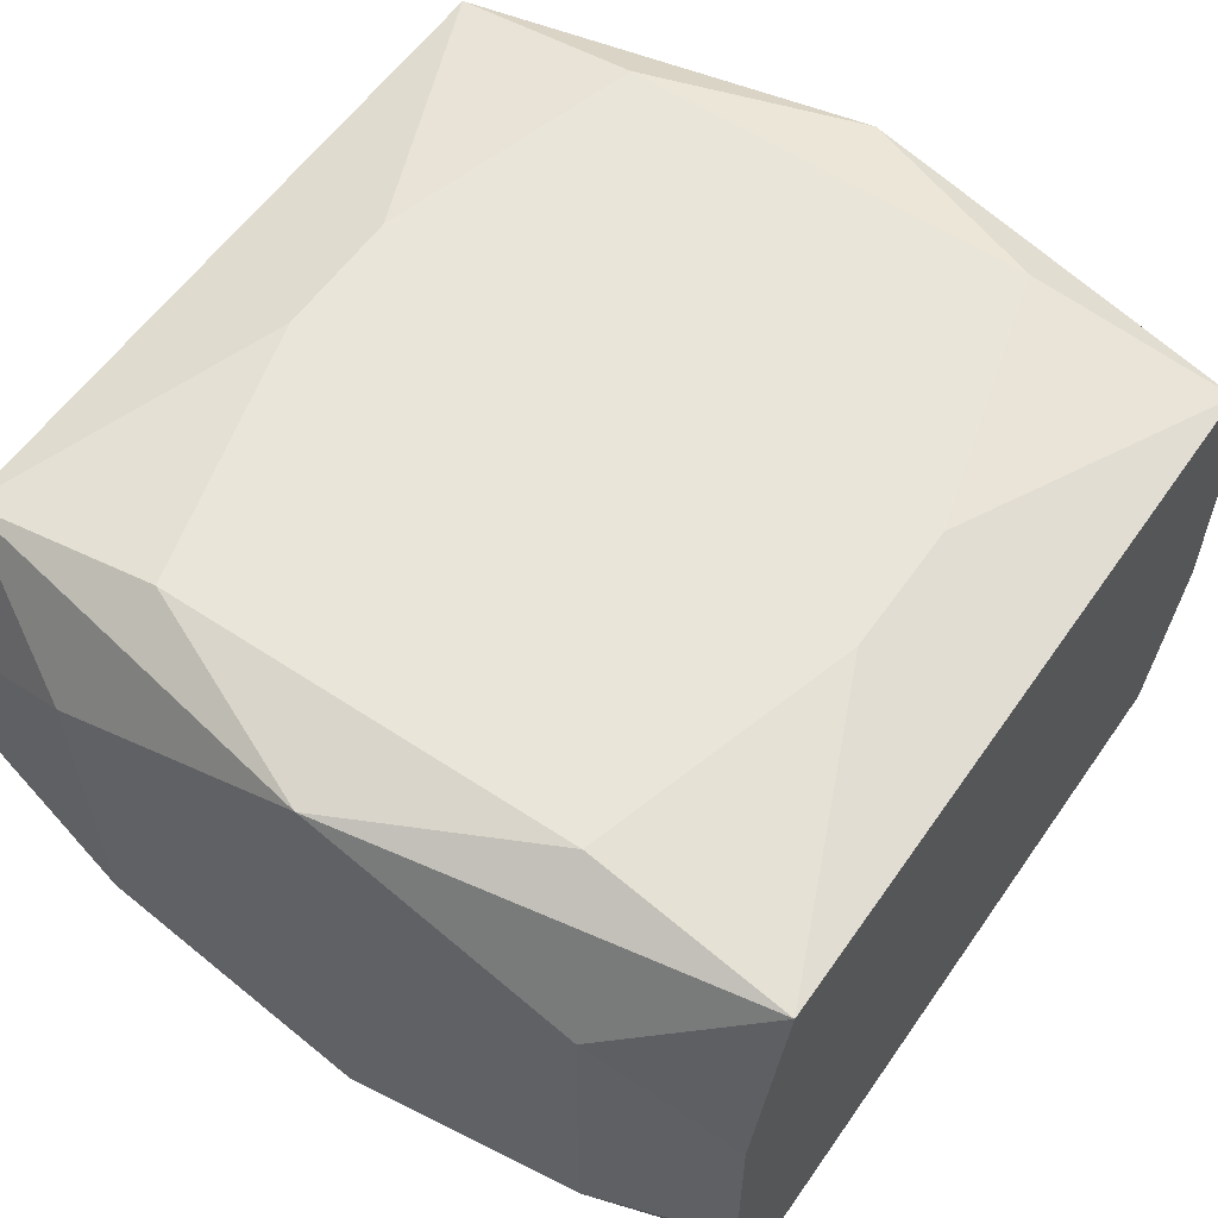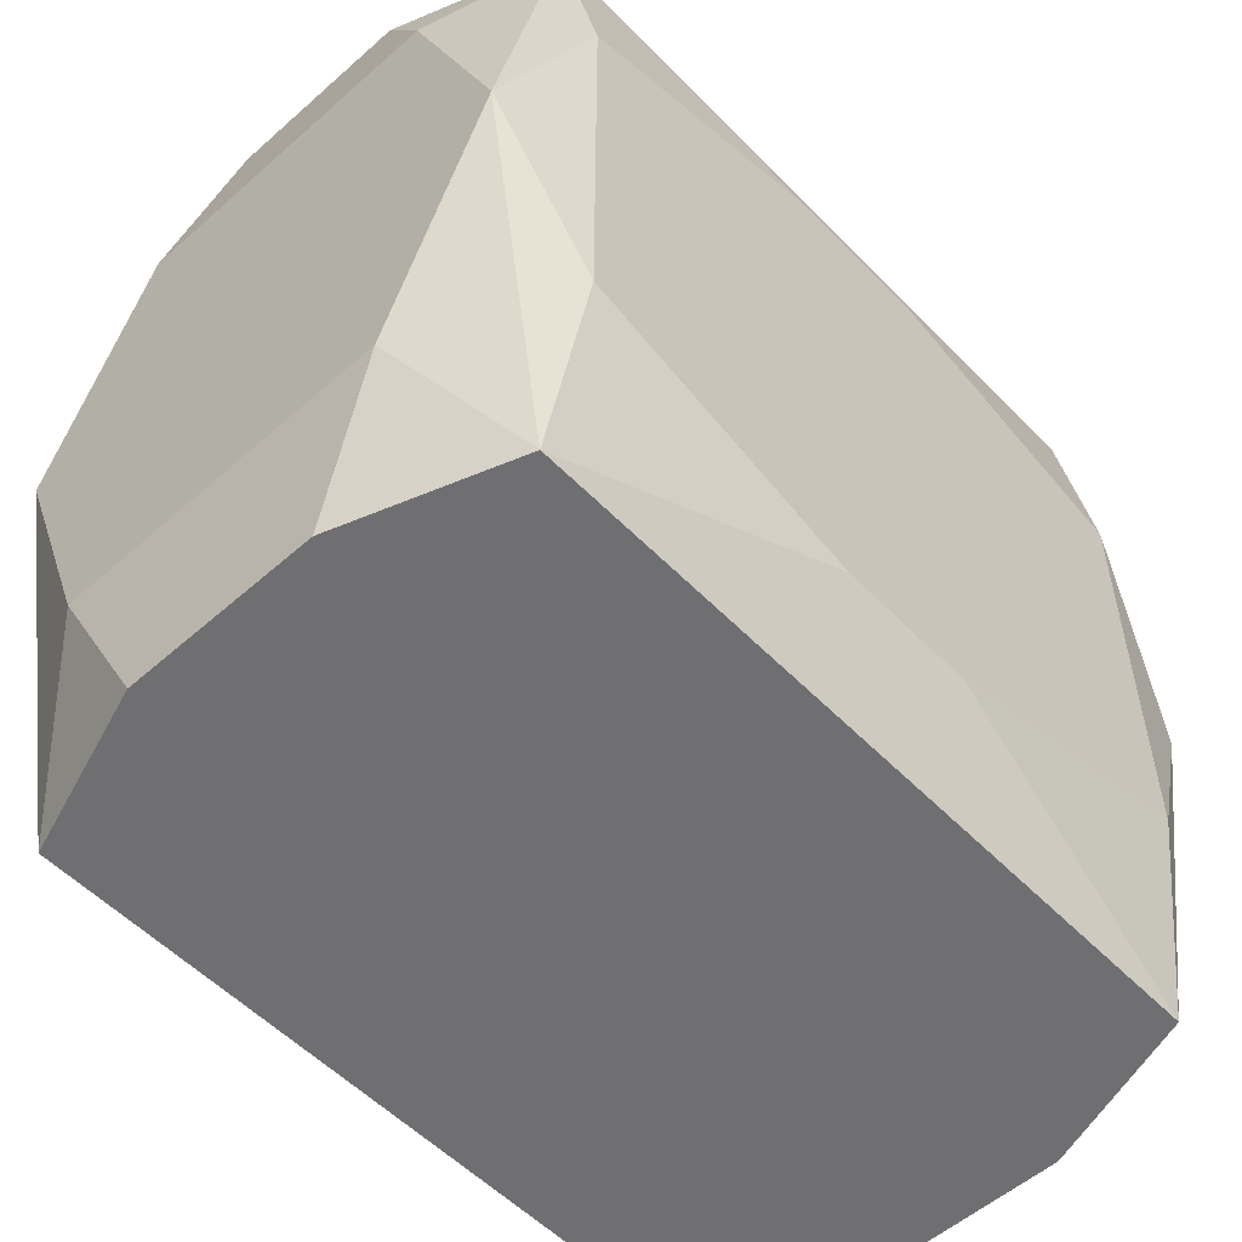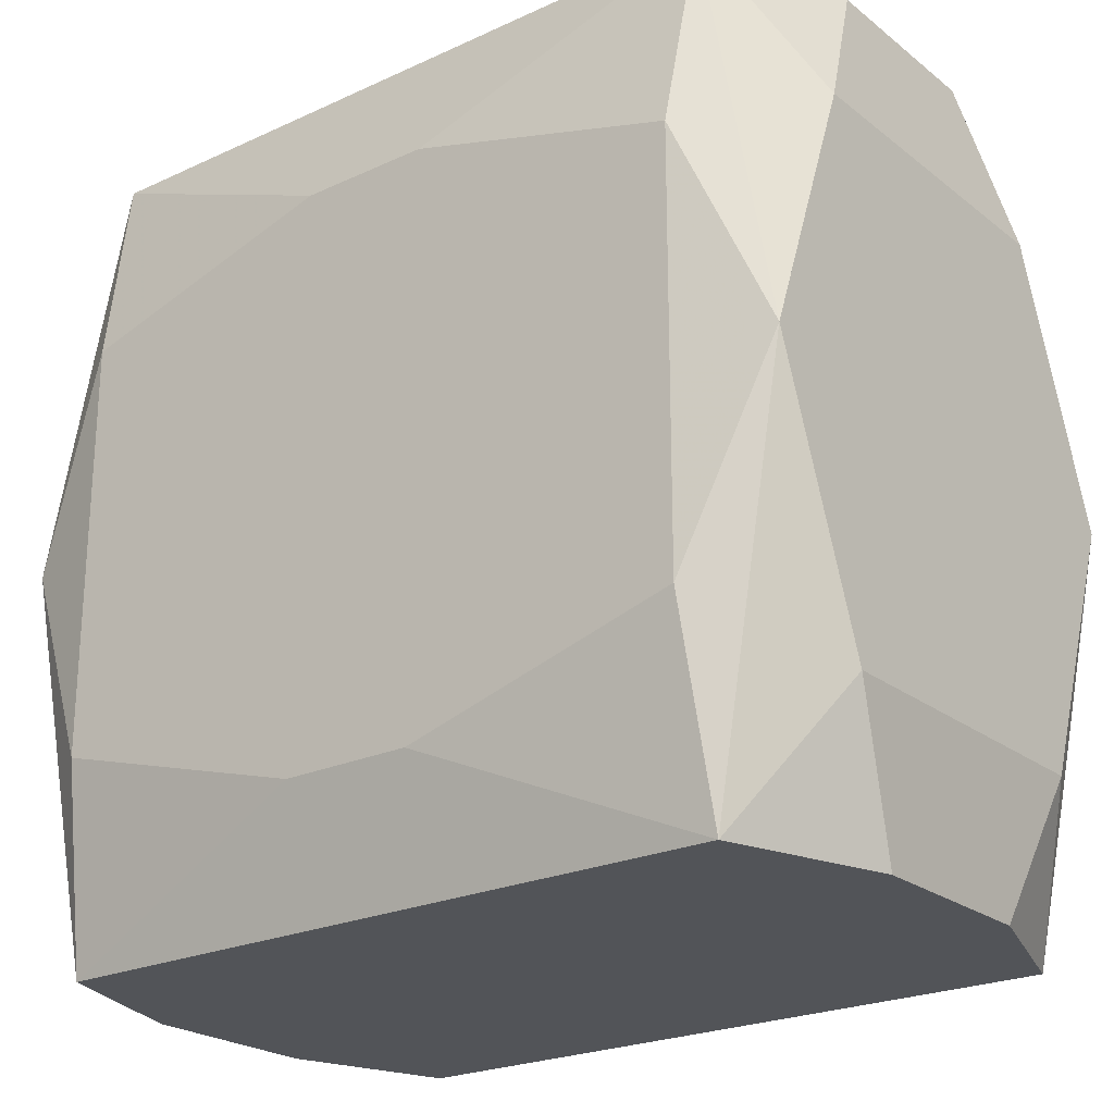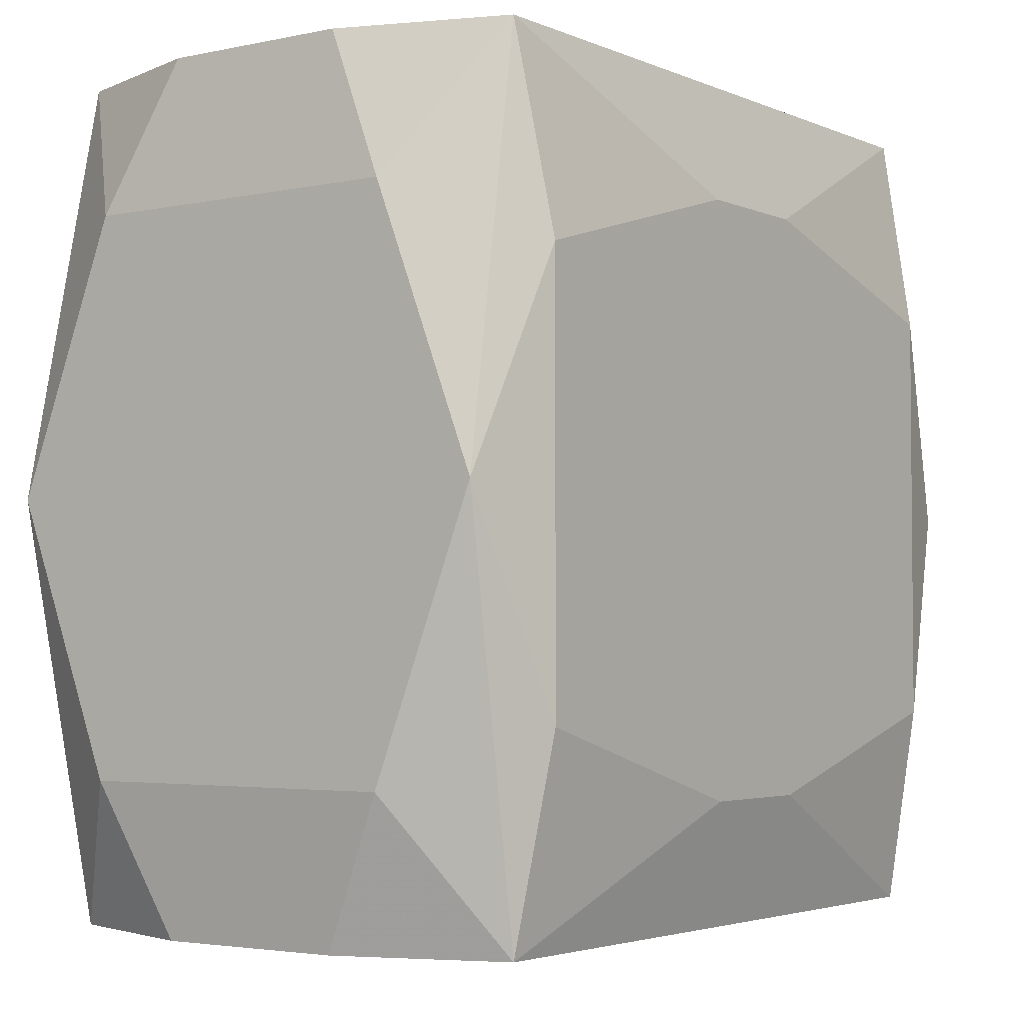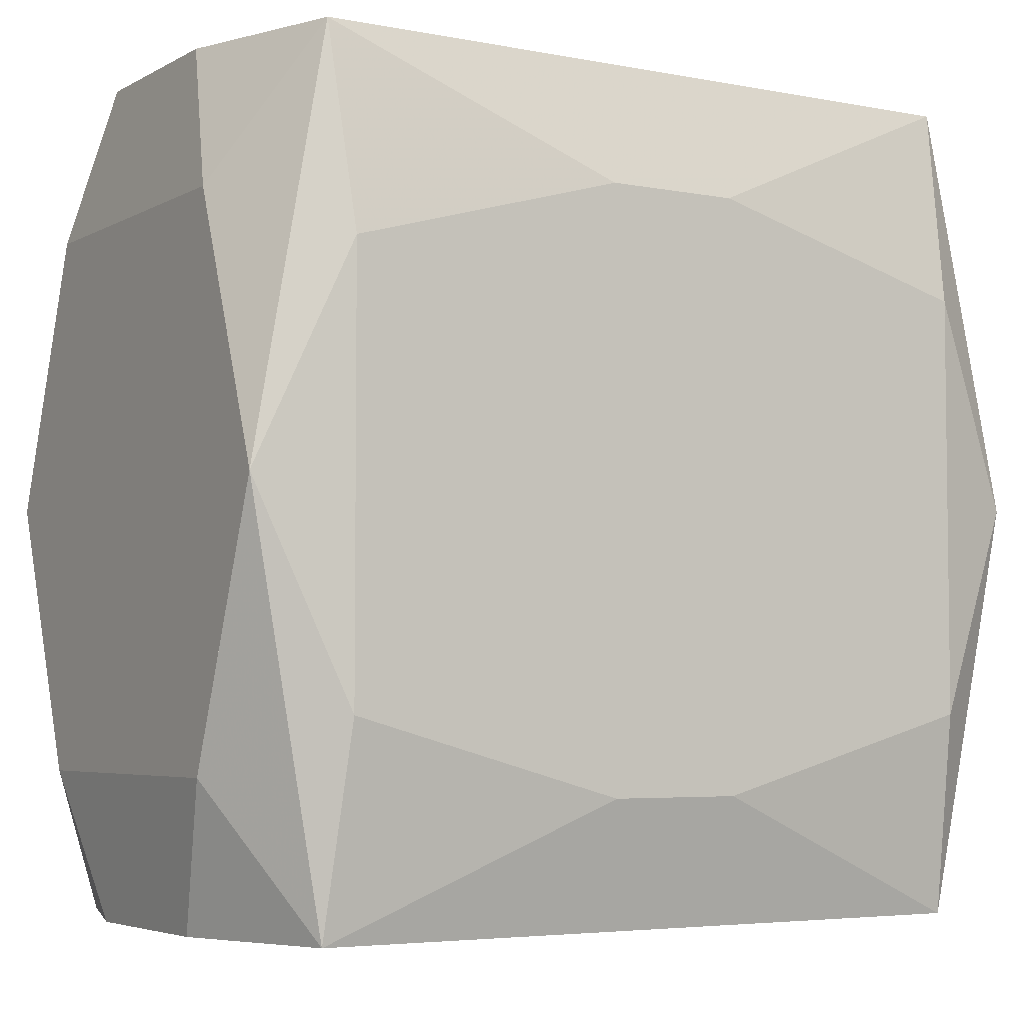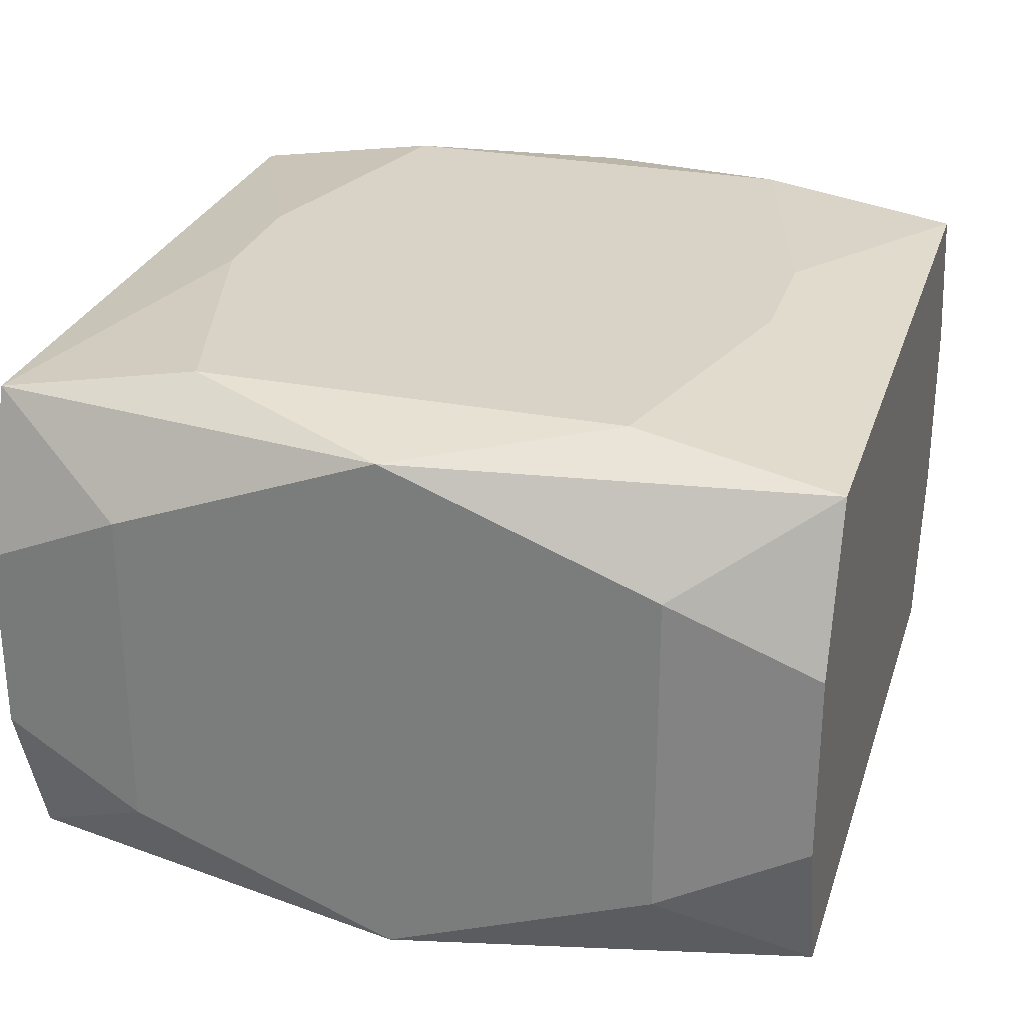
<metadata>
{"format":"obj","ext":"obj","renderer":"f3d","projection":"perspective","resolution":1024,"background":"white","views":[{"elev":57.8,"azim":124.6,"up":"+Z"},{"elev":-54.7,"azim":133.0,"up":"+Y"},{"elev":-23.3,"azim":-142.2,"up":"+Y"},{"elev":-3.3,"azim":-54.3,"up":"+Y"},{"elev":-4.6,"azim":148.2,"up":"+Y"},{"elev":27.8,"azim":106.5,"up":"+Z"}]}
</metadata>
<code>
v -0 0.03359 -0
v -0 0.03359 0.02076
v -0 0.03359 -0.02076
v -0 0.006734 0.02371
v 0 -0.03359 0.02076
v 0 -0.03359 -0.02076
v -0.03319 0.03359 -0.007684
v -0.03319 0.03359 0.007684
v -0.03319 -0.03359 -0.007684
v -0.03319 -0.03359 0.007684
v 0.02399 0.005488 -0.02371
v 0.02399 0.005488 0.02371
v 0.01283 0.03359 -0.02076
v 0.01283 -0.03359 -0.02076
v -0.0351 -0 -0
v -0.0351 -0 -0.02169
v -0.0351 -0 0.02169
v -0.0351 -0.02169 0.01341
v -0.0351 -0.02169 -0.01341
v -0.0351 -0.01057 -0.01765
v -0.0351 0.01057 -0.01765
v -0.0351 0.02169 0.01341
v -0.0351 0.02169 -0.01341
v -0.007142 0.01192 0.02371
v 0.02869 0.03359 0.02076
v 0.02869 0.03359 -0.02076
v 0.02869 -0.03359 0.02076
v 0.02869 -0.03359 -0.02076
v -0.02775 0.01715 -0.02371
v -0.02775 0.01715 0.02371
v -0.02775 -0.01715 -0.02371
v -0.02775 -0.01715 0.02371
v -0.005424 -0.02343 -0.02371
v -0.005424 -0.02343 0.02371
v -0.005424 0.02343 -0.02371
v -0.005424 0.02343 0.02371
v -0.01689 0.03359 0.01012
v -0.01689 -0.03359 0.01012
v 0.005424 -0.02343 -0.02371
v 0.005424 -0.02343 0.02371
v 0.005424 0.02343 -0.02371
v 0.005424 0.02343 0.02371
v 0.02775 0.01715 -0.02371
v 0.02775 0.01715 0.02371
v 0.02775 -0.01715 -0.02371
v 0.02775 -0.01715 0.02371
v -0.02869 0.03359 0.02076
v -0.02869 0.03359 -0.02076
v -0.02869 -0.03359 0.02076
v -0.02869 -0.03359 -0.02076
v 0.007142 -0.01192 0.02371
v 0.0351 0 -0.009971
v 0.0351 0 -0.02169
v 0.0351 0 0.02169
v 0.0351 -0.02169 0.01341
v 0.0351 -0.02169 -0.01341
v 0.0351 -0.01057 -0.01765
v 0.0351 -0.01057 0.01765
v 0.0351 0.009701 0.005996
v 0.0351 0.01057 -0.01765
v 0.0351 0.01057 0.01765
v 0.0351 0.02169 0
v 0.0351 0.02169 0.01341
v 0.0351 0.02169 -0.01341
v -0.01283 0.03359 0.02076
v -0.01283 0.03359 -0.02076
v -0.02399 -0.005488 -0.02371
v -0.02399 -0.005488 0.02371
v 0.01465 -0.009055 -0.02371
v 0.01465 -0.009055 0.02371
v 0.01465 -0.02025 -0.02371
v 0.01465 0.02025 -0.02371
v 0.01465 0.02025 0.02371
v 0.01465 0.009055 -0.02371
v 0.009541 0.03359 -0
v 0.03319 0.03359 -0.007684
v 0.03319 0.03359 0.007684
v 0.03319 -0.03359 -0.007684
v 0.03319 -0.03359 0.007684
f 15 17 22
f 14 27 38
f 17 30 47
f 47 22 17
f 19 17 15
f 15 22 23
f 23 22 7
f 7 48 23
f 50 16 31
f 38 49 9
f 9 14 38
f 50 14 9
f 9 19 50
f 38 27 5
f 5 49 38
f 32 30 17
f 17 49 32
f 55 27 79
f 79 27 78
f 27 14 78
f 78 55 79
f 8 48 7
f 7 22 8
f 22 47 8
f 36 47 30
f 30 24 36
f 20 16 50
f 50 19 20
f 20 23 16
f 20 19 15
f 15 23 20
f 48 16 21
f 21 23 48
f 74 72 11
f 50 31 33
f 29 72 74
f 29 16 48
f 29 31 16
f 10 9 49
f 19 9 10
f 30 32 68
f 68 24 30
f 4 24 68
f 58 54 27
f 27 55 58
f 61 54 58
f 61 58 59
f 59 58 55
f 28 78 14
f 14 33 28
f 45 53 28
f 77 26 75
f 37 8 47
f 37 75 8
f 77 75 37
f 25 54 61
f 50 33 6
f 6 33 14
f 74 11 69
f 69 33 74
f 69 11 45
f 74 33 67
f 67 29 74
f 67 33 31
f 31 29 67
f 35 29 48
f 17 19 18
f 19 10 18
f 18 49 17
f 18 10 49
f 27 54 46
f 52 59 55
f 45 28 39
f 39 28 33
f 78 28 56
f 55 78 56
f 53 52 56
f 56 52 55
f 43 11 72
f 43 26 53
f 43 53 45
f 45 11 43
f 48 8 1
f 1 75 48
f 8 75 1
f 48 75 3
f 36 25 2
f 65 25 77
f 65 37 47
f 77 37 65
f 47 36 65
f 36 2 65
f 54 25 44
f 12 46 44
f 44 46 54
f 63 25 61
f 77 25 63
f 63 62 77
f 61 59 63
f 59 62 63
f 72 29 41
f 29 35 41
f 41 43 72
f 26 43 41
f 41 3 26
f 41 35 48
f 27 46 40
f 40 49 27
f 76 26 77
f 77 62 76
f 60 52 53
f 59 52 60
f 60 62 59
f 53 26 60
f 33 69 71
f 71 39 33
f 71 69 45
f 45 39 71
f 57 28 53
f 57 56 28
f 13 75 26
f 13 3 75
f 42 25 36
f 42 44 25
f 66 41 48
f 3 41 66
f 49 40 34
f 34 32 49
f 34 68 32
f 34 40 68
f 68 40 51
f 4 68 51
f 51 40 46
f 64 76 62
f 62 60 64
f 26 76 64
f 64 60 26
f 44 42 73
f 12 44 73
f 73 42 36
f 4 51 73
f 73 24 4
f 73 36 24
f 70 46 12
f 70 51 46
f 12 73 70
f 70 73 51

</code>
